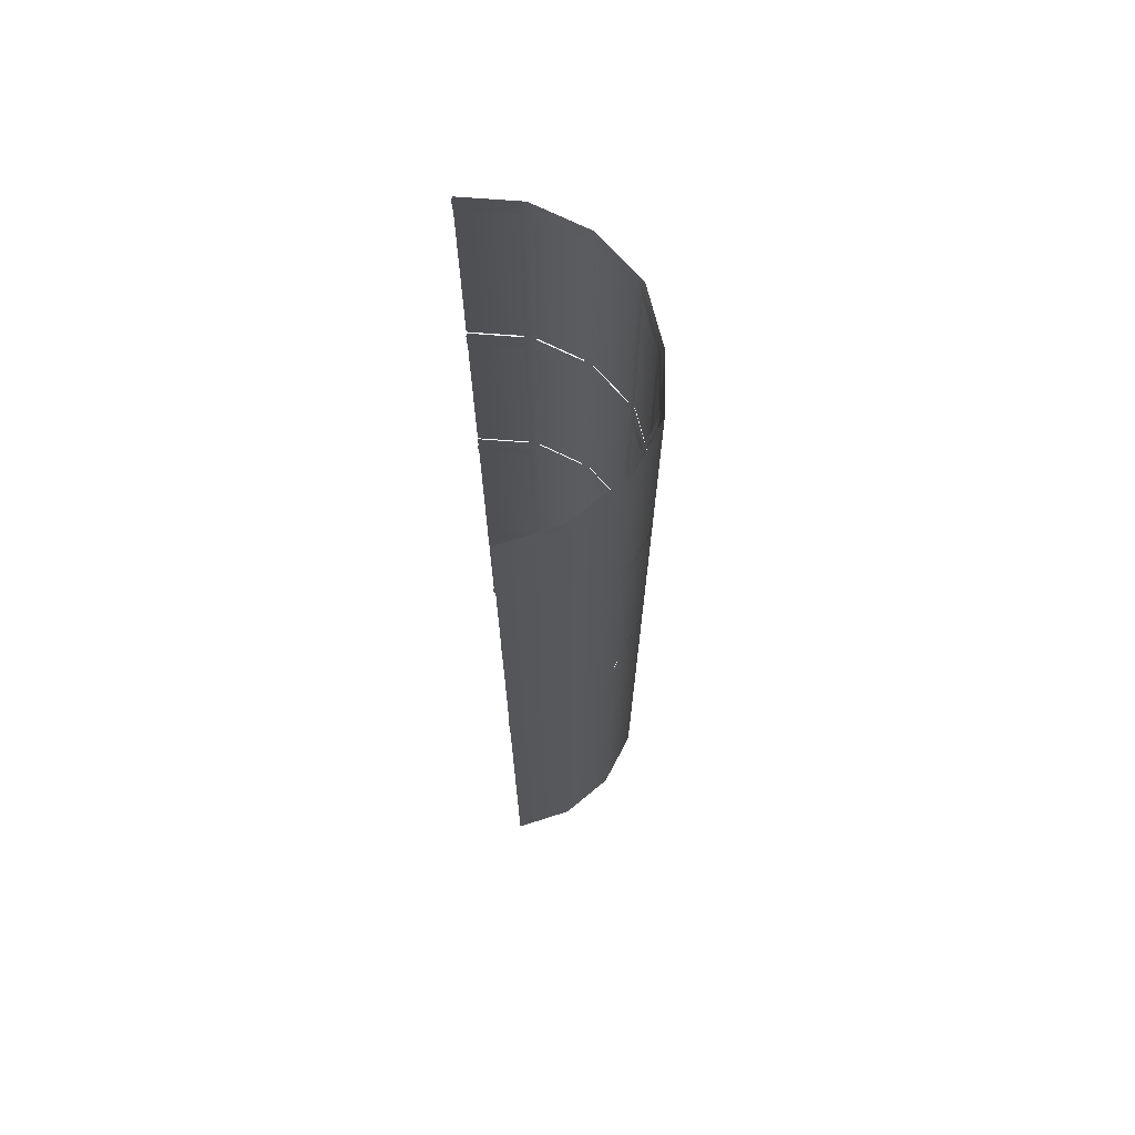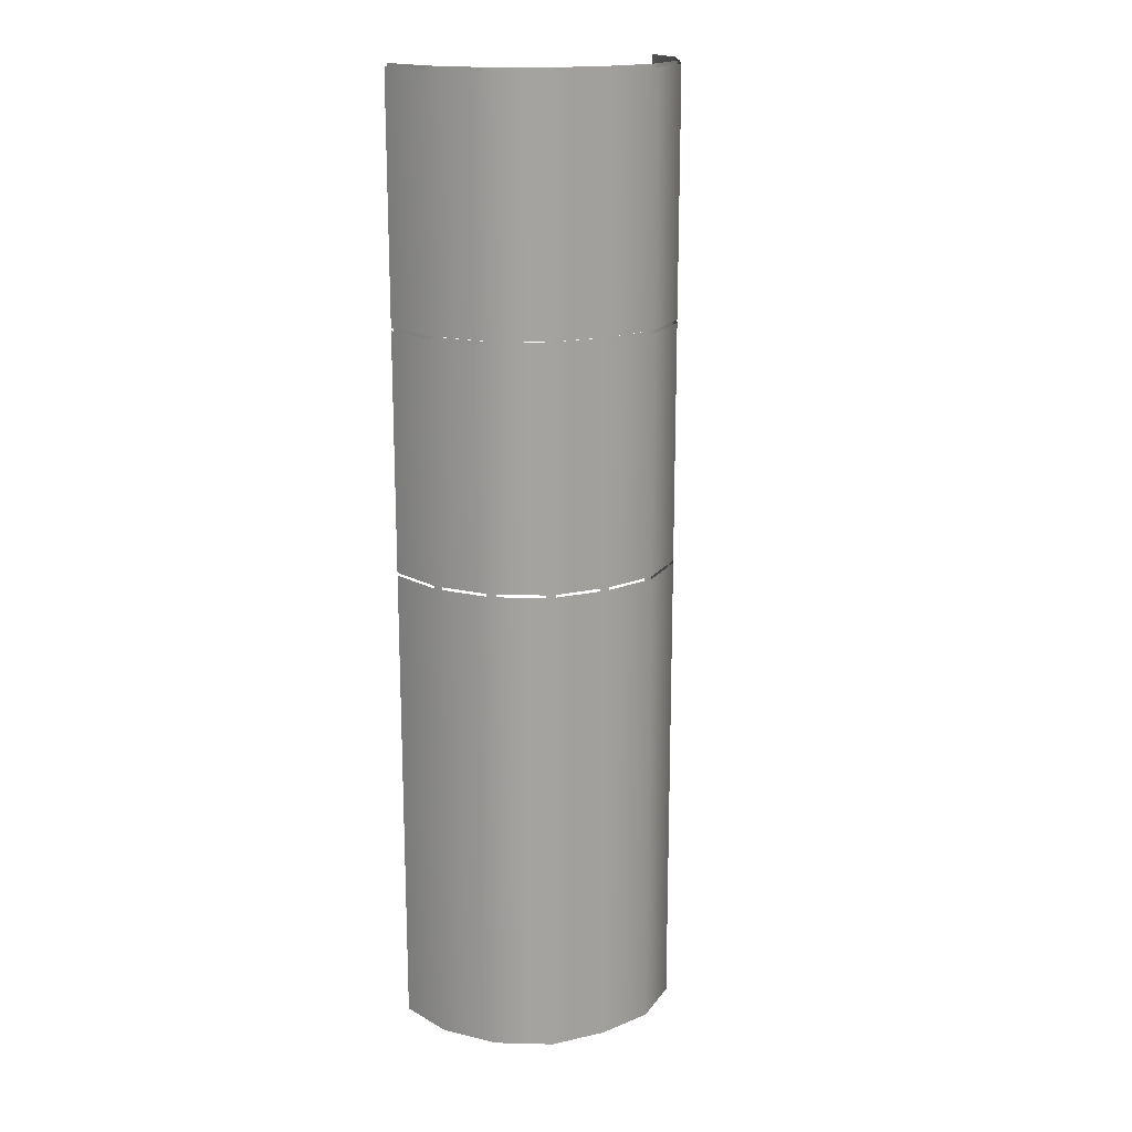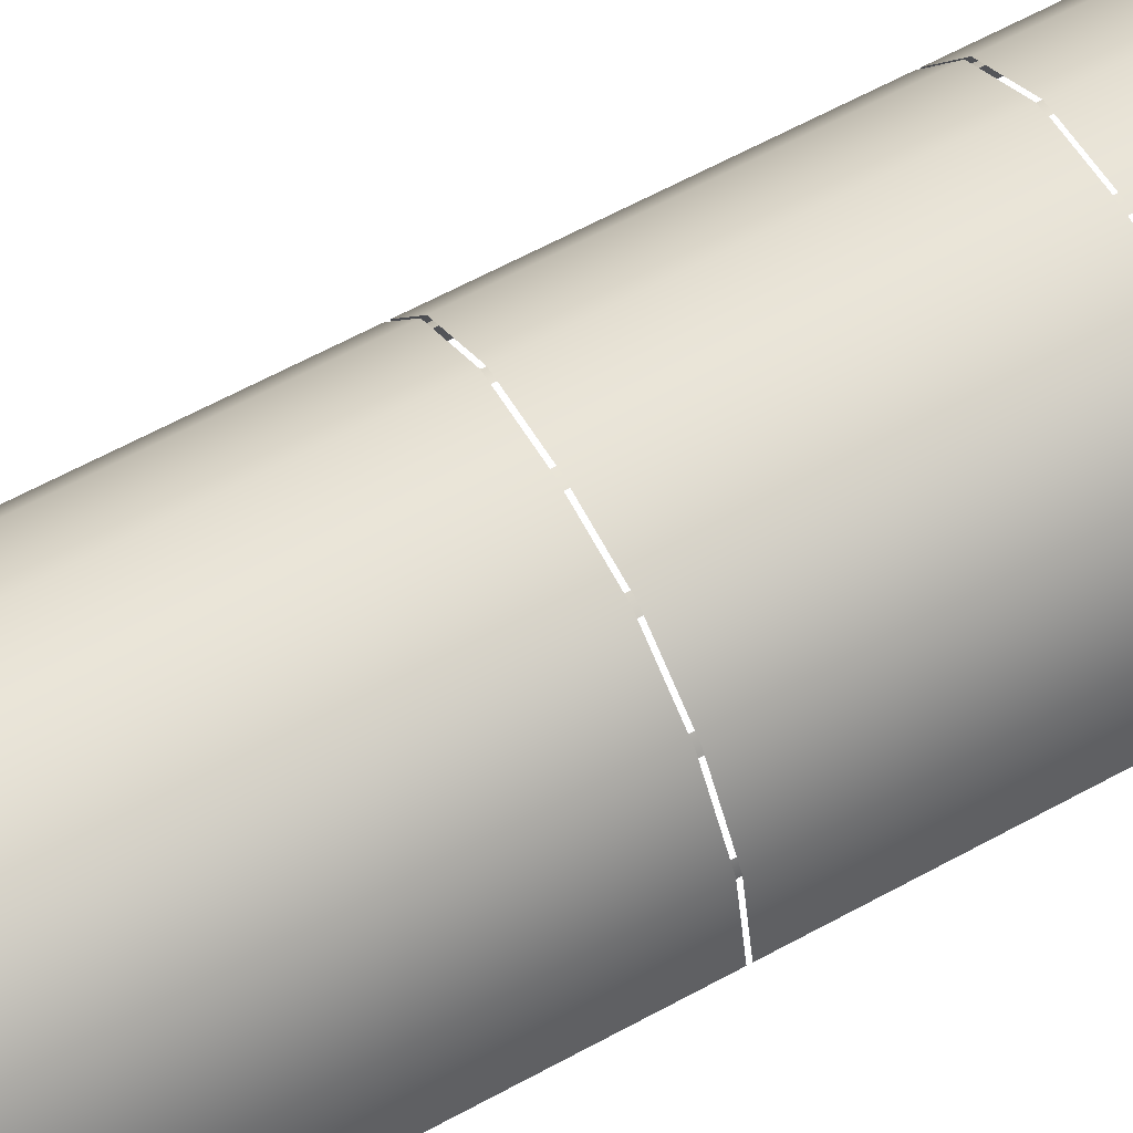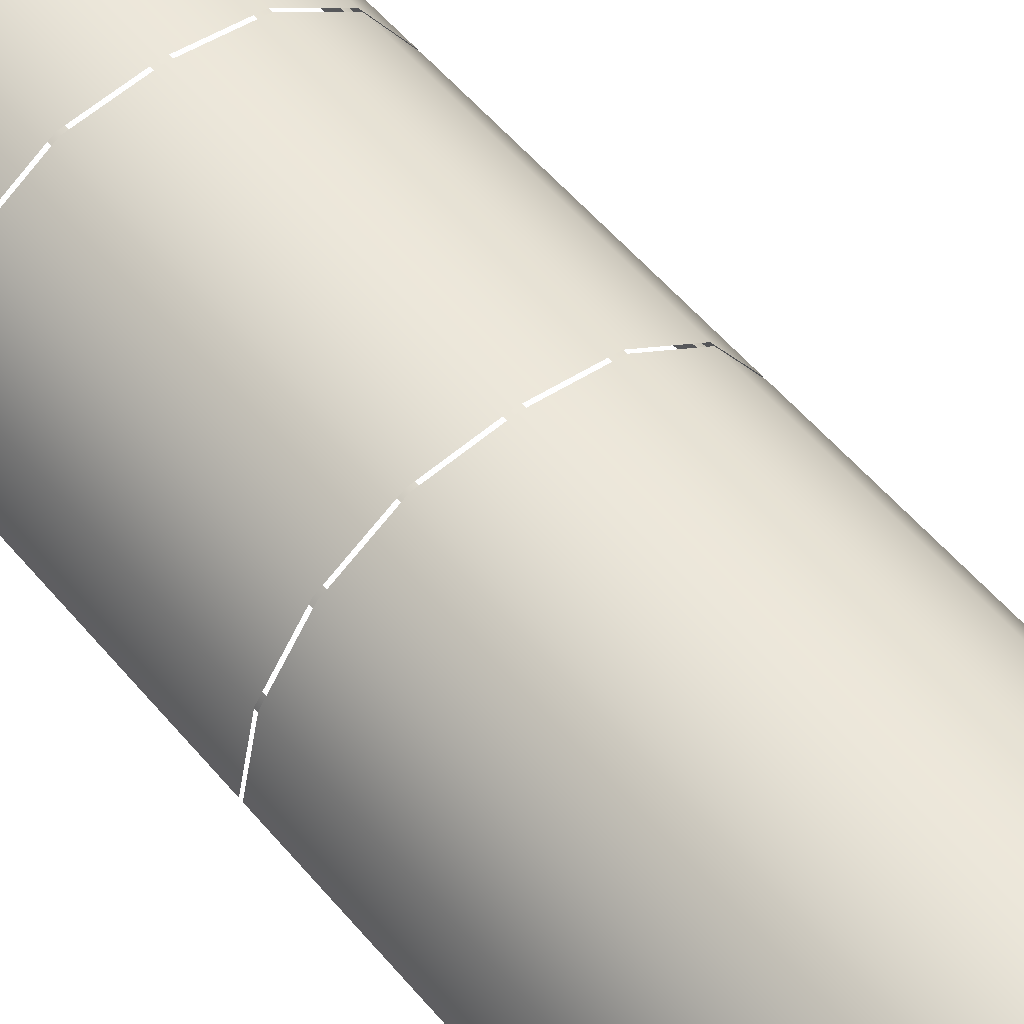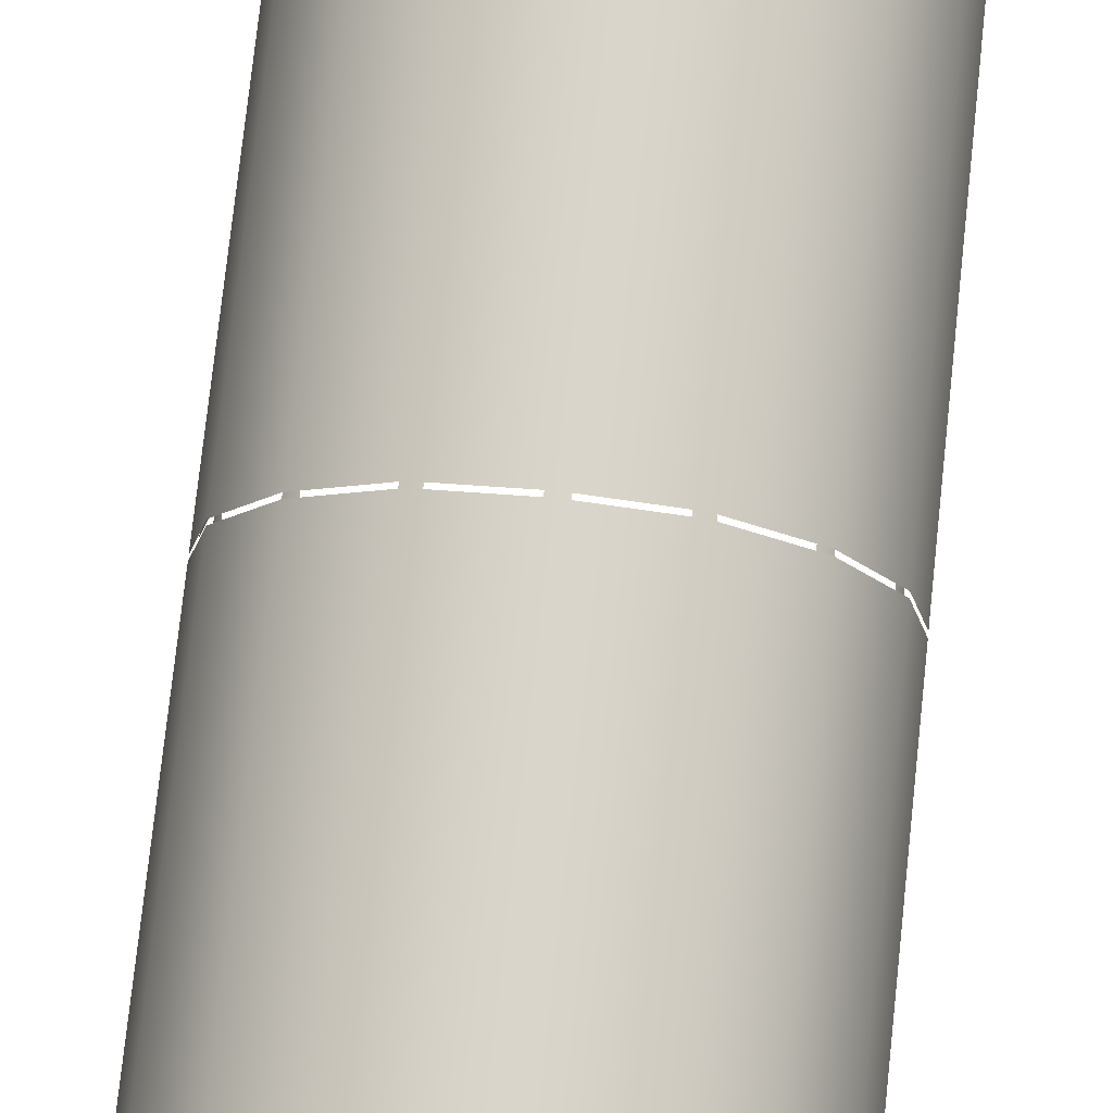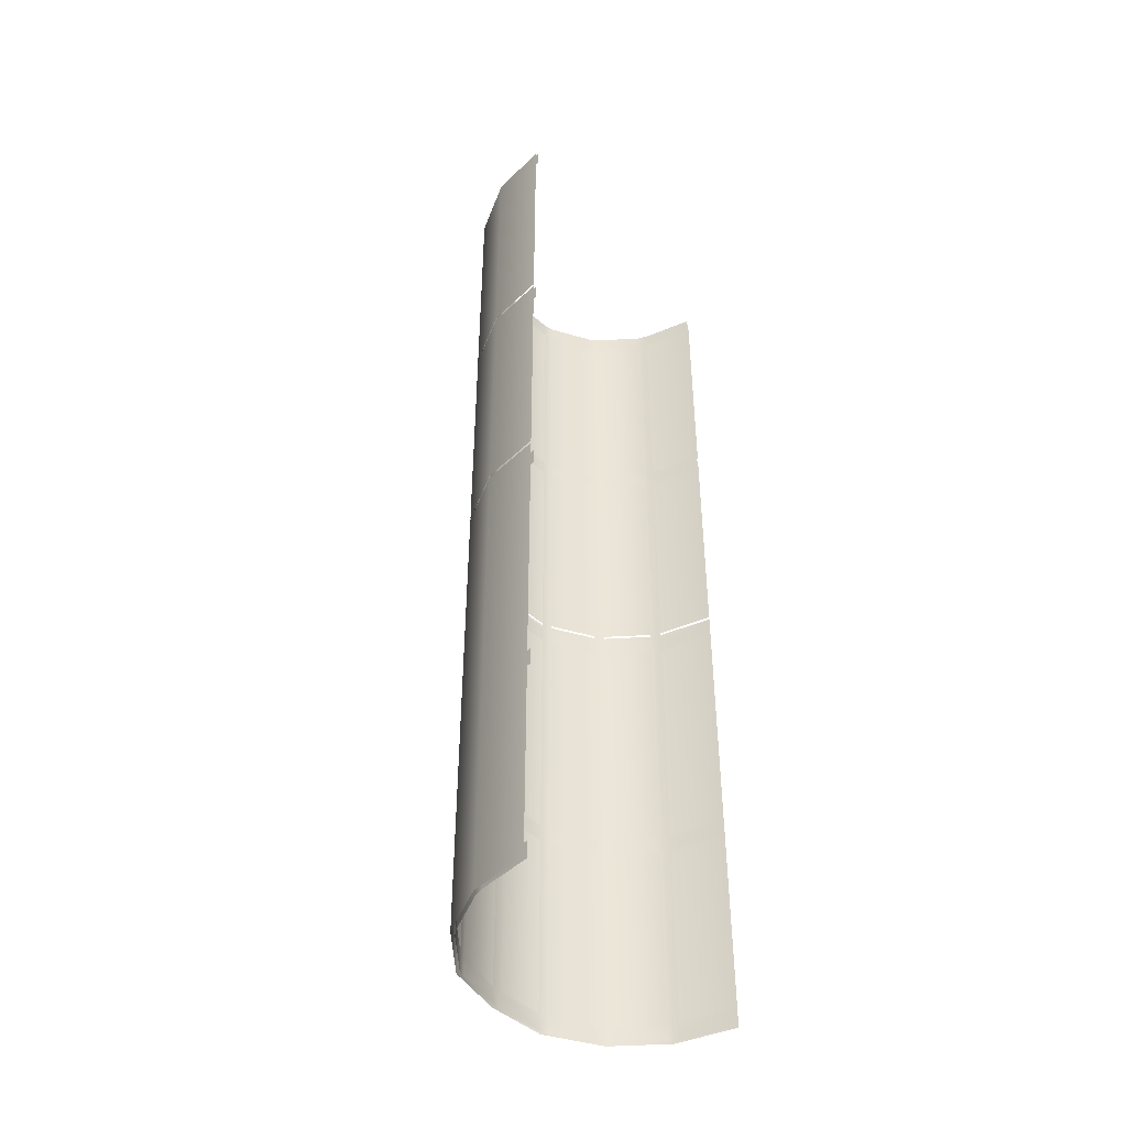
<metadata>
{"format":"obj","ext":"obj","renderer":"f3d","projection":"perspective","resolution":1024,"background":"white","views":[{"elev":70.7,"azim":83.3,"up":"+Z"},{"elev":17.3,"azim":148.4,"up":"+Z"},{"elev":61.6,"azim":-119.2,"up":"+Y"},{"elev":53.7,"azim":141.3,"up":"+Y"},{"elev":74.7,"azim":6.1,"up":"+Y"},{"elev":-45.4,"azim":-53.1,"up":"+Z"}]}
</metadata>
<code>
o Sphere
v -3.915 0 -1e-06
v 3.915 0 -1e-06
v 3.915 0 -6.555
v 3.915 0 -7.014
v 3.915 0 -13.34
v 3.915 0 -13.8
v 3.915 0 -20.12
v 3.915 0 -20.58
v -1.529 3.8 -0.07973
v -1.529 3.8 -6.53
v -2.83 2.907 -0.07973
v -2.83 2.907 -6.53
v -3.697 1.573 -0.07973
v -3.697 1.573 -6.53
v -4 0.01743 -0.07973
v -4 0.01743 -6.53
v 1.529 3.8 -0.07973
v 1.529 3.8 -6.53
v 2.83 2.907 -0.07973
v 2.83 2.907 -6.53
v 3.697 1.573 -0.07973
v 3.697 1.573 -6.53
v 0 4 -0.07973
v 0 4 -6.53
v 4 0.01743 -0.07973
v 4 0.01743 -6.53
v -1.529 3.8 -6.61
v -1.529 3.8 -13.06
v -2.83 2.907 -6.61
v -2.83 2.907 -13.06
v -3.697 1.573 -6.61
v -3.697 1.573 -13.06
v -4 0.01743 -6.61
v -4 0.01743 -13.06
v 1.529 3.8 -6.61
v 1.529 3.8 -13.06
v 2.83 2.907 -6.61
v 2.83 2.907 -13.06
v 3.697 1.573 -6.61
v 3.697 1.573 -13.06
v 0 4 -6.61
v 0 4 -13.06
v 4 0.01743 -6.61
v 4 0.01743 -13.06
v 4 0.01743 -19.58
v 4 0.01743 -13.13
v 0 4 -19.58
v 0 4 -13.13
v 3.697 1.573 -19.58
v 3.697 1.573 -13.13
v 2.83 2.907 -19.58
v 2.83 2.907 -13.13
v 1.529 3.8 -19.58
v 1.529 3.8 -13.13
v -4 0.01743 -19.58
v -4 0.01743 -13.13
v -3.697 1.573 -19.58
v -3.697 1.573 -13.13
v -2.83 2.907 -19.58
v -2.83 2.907 -13.13
v -1.529 3.8 -19.58
v -1.529 3.8 -13.13
v -1.529 3.8 -9.835
v -2.83 2.907 -9.835
v -3.697 1.573 -9.835
v -4 0.01743 -9.835
v 1.529 3.8 -9.835
v 2.83 2.907 -9.835
v 0 4 -9.835
v 3.697 1.573 -9.835
v 4 0.01743 -9.835
v 4 0.01743 -16.36
v 3.697 1.573 -16.36
v 0 4 -16.36
v 2.83 2.907 -16.36
v 1.529 3.8 -16.36
v -4 0.01743 -16.36
v -3.697 1.573 -16.36
v -2.83 2.907 -16.36
v -1.529 3.8 -16.36
v -3.915 0 -6.555
v -3.915 0 -7.014
v -3.915 0 -13.34
v -3.915 0 -13.8
v -3.915 0 -20.12
v -3.915 0 -20.58
v -3.915 0 -25.54
v -3.915 0 -26
v 3.915 0 -25.54
v 3.915 0 -26
v 3.915 0 -0.484
v 1.358 3.734 -1e-06
v 1.615 3.636 -1e-06
v 2.651 2.925 -1e-06
v 2.846 2.724 -1e-06
v 3.538 1.66 -1e-06
v 3.644 1.397 -1e-06
v 0.1399 3.892 -1e-06
v 1.615 3.636 -6.555
v 1.358 3.734 -6.555
v 1.358 3.734 -7.014
v 1.615 3.636 -7.014
v 1.615 3.636 -13.34
v 1.358 3.734 -13.34
v 1.358 3.734 -13.8
v 1.615 3.636 -13.8
v 1.615 3.636 -20.12
v 1.358 3.734 -20.12
v 1.358 3.734 -20.58
v 1.615 3.636 -20.58
v 1.615 3.636 -25.54
v 1.358 3.734 -25.54
v 1.358 3.734 -26
v 1.615 3.636 -26
v 2.846 2.724 -6.555
v 2.651 2.925 -6.555
v 2.651 2.925 -7.014
v 2.846 2.724 -7.014
v -3.915 0 -0.484
v 2.846 2.724 -13.34
v 2.651 2.925 -13.34
v 2.651 2.925 -13.8
v 2.846 2.724 -13.8
v -1.358 3.734 -1e-06
v -1.615 3.636 -1e-06
v -2.651 2.925 -1e-06
v -2.846 2.724 -1e-06
v -3.538 1.66 -1e-06
v -3.644 1.397 -1e-06
v 2.846 2.724 -20.12
v -0.1399 3.892 -1e-06
v 2.651 2.925 -20.12
v -1.615 3.636 -6.555
v -1.358 3.734 -6.555
v -1.358 3.734 -7.014
v -1.615 3.636 -7.014
v -1.615 3.636 -13.34
v -1.358 3.734 -13.34
v -1.358 3.734 -13.8
v -1.615 3.636 -13.8
v -1.615 3.636 -20.12
v -1.358 3.734 -20.12
v -1.358 3.734 -20.58
v -1.615 3.636 -20.58
v -1.615 3.636 -25.54
v -1.358 3.734 -25.54
v -1.358 3.734 -26
v -1.615 3.636 -26
v -2.846 2.724 -6.555
v -2.651 2.925 -6.555
v -2.651 2.925 -7.014
v -2.846 2.724 -7.014
v -2.846 2.724 -13.34
v -2.651 2.925 -13.34
v -2.651 2.925 -13.8
v -2.846 2.724 -13.8
v -2.846 2.724 -20.12
v -2.651 2.925 -20.12
v -2.651 2.925 -20.58
v -2.846 2.724 -20.58
v -2.846 2.724 -25.54
v -2.651 2.925 -25.54
v -2.651 2.925 -26
v -2.846 2.724 -26
v -3.644 1.397 -6.555
v -3.538 1.66 -6.555
v -3.538 1.66 -7.014
v -3.644 1.397 -7.014
v -3.644 1.397 -13.34
v -3.538 1.66 -13.34
v -3.538 1.66 -13.8
v -3.644 1.397 -13.8
v -3.644 1.397 -20.12
v -3.538 1.66 -20.12
v -3.538 1.66 -20.58
v -3.644 1.397 -20.58
v -3.644 1.397 -25.54
v -3.538 1.66 -25.54
v -3.538 1.66 -26
v -3.644 1.397 -26
v 2.651 2.925 -20.58
v 2.846 2.724 -20.58
v 2.846 2.724 -25.54
v -0.1399 3.892 -26
v -0.1399 3.892 -25.54
v 2.651 2.925 -25.54
v 2.651 2.925 -26
v -0.1399 3.892 -20.58
v -0.1399 3.892 -20.12
v 2.846 2.724 -26
v -0.1399 3.892 -13.8
v -0.1399 3.892 -13.34
v -0.1399 3.892 -7.014
v -0.1399 3.892 -6.555
v 3.644 1.397 -6.555
v -2.651 2.925 -0.484
v -2.846 2.724 -0.484
v -1.615 3.636 -0.484
v -1.358 3.734 -0.484
v -0.1399 3.892 -0.484
v 3.538 1.66 -6.555
v -3.538 1.66 -0.484
v -3.644 1.397 -0.484
v 3.538 1.66 -7.014
v 3.644 1.397 -7.014
v 3.644 1.397 -13.34
v 3.538 1.66 -13.34
v 3.538 1.66 -13.8
v 3.644 1.397 -13.8
v 3.644 1.397 -20.12
v 3.538 1.66 -20.12
v 3.538 1.66 -20.58
v 3.644 1.397 -20.58
v 3.644 1.397 -25.54
v 3.538 1.66 -25.54
v 3.538 1.66 -26
v 3.644 1.397 -26
v 0.1399 3.892 -26
v 0.1399 3.892 -25.54
v 0.1399 3.892 -20.58
v 0.1399 3.892 -20.12
v 0.1399 3.892 -13.8
v 0.1399 3.892 -13.34
v 0.1399 3.892 -7.014
v 0.1399 3.892 -6.555
v 2.651 2.925 -0.484
v 2.846 2.724 -0.484
v 1.615 3.636 -0.484
v 1.358 3.734 -0.484
v 0.1399 3.892 -0.484
v 3.538 1.66 -0.484
v 3.644 1.397 -0.484
v -1.529 3.8 -3.305
v -2.83 2.907 -3.305
v -3.697 1.573 -3.305
v -4 0.01743 -3.305
v 1.529 3.8 -3.305
v 2.83 2.907 -3.305
v 0 4 -3.305
v 3.697 1.573 -3.305
v 4 0.01743 -3.305
v 4 0.01743 -25.99
v 4 0.01743 -19.54
v 0 4 -25.99
v 0 4 -19.54
v 3.697 1.573 -25.99
v 3.697 1.573 -19.54
v 2.83 2.907 -25.99
v 2.83 2.907 -19.54
v 1.529 3.8 -25.99
v 1.529 3.8 -19.54
v -4 0.01743 -25.99
v -4 0.01743 -19.54
v -3.697 1.573 -25.99
v -3.697 1.573 -19.54
v -2.83 2.907 -25.99
v -2.83 2.907 -19.54
v -1.529 3.8 -25.99
v -1.529 3.8 -19.54
v 4 0.01743 -22.77
v 3.697 1.573 -22.77
v 0 4 -22.77
v 2.83 2.907 -22.77
v 1.529 3.8 -22.77
v -4 0.01743 -22.77
v -3.697 1.573 -22.77
v -2.83 2.907 -22.77
v -1.529 3.8 -22.77
f 116 227 115
f 137 155 154
f 153 171 170
f 169 84 83
f 194 224 193
f 132 123 130
f 113 219 112
f 9 239 233
f 11 233 234
f 13 234 235
f 15 235 236
f 239 17 237
f 237 19 238
f 240 25 241
f 238 21 240
f 27 69 63
f 29 63 64
f 31 64 65
f 33 65 66
f 69 35 67
f 67 37 68
f 70 43 71
f 68 39 70
f 75 50 73
f 73 46 72
f 76 52 75
f 74 54 76
f 56 78 77
f 58 79 78
f 60 80 79
f 62 74 80
f 38 70 40
f 40 71 44
f 36 68 38
f 42 67 36
f 66 32 34
f 65 30 32
f 64 28 30
f 28 69 42
f 80 47 61
f 79 61 59
f 78 59 57
f 77 57 55
f 47 76 53
f 53 75 51
f 49 72 45
f 51 73 49
f 117 99 116
f 228 94 226
f 187 111 186
f 4 195 3
f 191 221 189
f 105 223 104
f 206 208 207
f 115 117 116
f 111 113 112
f 226 95 227
f 186 182 183
f 8 210 7
f 208 120 207
f 210 212 211
f 130 181 132
f 177 88 87
f 173 86 85
f 161 179 178
f 157 175 174
f 145 163 162
f 141 159 158
f 126 198 196
f 188 219 185
f 181 107 132
f 212 130 211
f 231 95 96
f 193 223 192
f 100 224 225
f 109 221 108
f 216 183 215
f 90 214 89
f 6 206 5
f 122 103 121
f 185 218 184
f 103 105 104
f 104 102 103
f 108 106 107
f 215 213 214
f 211 209 210
f 207 205 206
f 231 97 232
f 99 101 100
f 185 147 146
f 189 143 142
f 192 139 138
f 134 193 135
f 192 222 191
f 189 220 188
f 202 127 197
f 1 203 119
f 232 2 91
f 204 115 201
f 133 151 150
f 149 167 166
f 165 82 81
f 214 216 215
f 195 204 201
f 183 187 186
f 120 122 121
f 107 109 108
f 228 100 229
f 121 118 120
f 112 110 111
f 179 177 178
f 175 173 174
f 171 169 170
f 167 165 166
f 163 161 162
f 159 157 158
f 155 153 154
f 151 149 150
f 147 145 146
f 143 141 142
f 139 137 138
f 135 133 134
f 127 196 197
f 134 198 199
f 136 138 137
f 152 154 153
f 141 139 142
f 156 158 157
f 144 146 145
f 160 162 161
f 129 202 203
f 168 170 169
f 172 174 173
f 176 178 177
f 197 150 149
f 199 125 124
f 200 225 194
f 203 166 165
f 124 200 199
f 93 229 92
f 201 232 195
f 230 92 229
f 20 240 22
f 22 241 26
f 20 237 238
f 24 237 18
f 236 14 16
f 235 12 14
f 234 10 12
f 233 24 10
f 263 247 261
f 261 243 260
f 264 249 263
f 262 251 264
f 253 266 265
f 255 267 266
f 257 268 267
f 259 262 268
f 268 244 258
f 267 258 256
f 266 256 254
f 265 254 252
f 244 264 250
f 250 263 248
f 246 260 242
f 248 261 246
f 98 200 131
f 116 226 227
f 137 140 155
f 153 156 171
f 169 172 84
f 194 225 224
f 132 122 123
f 113 218 219
f 9 23 239
f 11 9 233
f 13 11 234
f 15 13 235
f 239 23 17
f 237 17 19
f 240 21 25
f 238 19 21
f 27 41 69
f 29 27 63
f 31 29 64
f 33 31 65
f 69 41 35
f 67 35 37
f 70 39 43
f 68 37 39
f 75 52 50
f 73 50 46
f 76 54 52
f 74 48 54
f 56 58 78
f 58 60 79
f 60 62 80
f 62 48 74
f 38 68 70
f 40 70 71
f 36 67 68
f 42 69 67
f 66 65 32
f 65 64 30
f 64 63 28
f 28 63 69
f 80 74 47
f 79 80 61
f 78 79 59
f 77 78 57
f 47 74 76
f 53 76 75
f 49 73 72
f 51 75 73
f 117 102 99
f 228 93 94
f 187 114 111
f 4 205 195
f 191 222 221
f 105 222 223
f 206 209 208
f 115 118 117
f 111 114 113
f 226 94 95
f 186 181 182
f 8 213 210
f 208 123 120
f 210 213 212
f 130 182 181
f 177 180 88
f 173 176 86
f 161 164 179
f 157 160 175
f 145 148 163
f 141 144 159
f 126 125 198
f 188 220 219
f 181 110 107
f 212 182 130
f 231 227 95
f 193 224 223
f 100 101 224
f 109 220 221
f 216 190 183
f 90 217 214
f 6 209 206
f 122 106 103
f 185 219 218
f 103 106 105
f 104 101 102
f 108 105 106
f 215 212 213
f 211 208 209
f 207 204 205
f 231 96 97
f 99 102 101
f 185 184 147
f 189 188 143
f 192 191 139
f 134 194 193
f 192 223 222
f 189 221 220
f 202 128 127
f 1 129 203
f 232 97 2
f 204 118 115
f 133 136 151
f 149 152 167
f 165 168 82
f 214 217 216
f 195 205 204
f 183 190 187
f 120 123 122
f 107 110 109
f 228 99 100
f 121 117 118
f 112 109 110
f 179 180 177
f 175 176 173
f 171 172 169
f 167 168 165
f 163 164 161
f 159 160 157
f 155 156 153
f 151 152 149
f 147 148 145
f 143 144 141
f 139 140 137
f 135 136 133
f 127 126 196
f 134 133 198
f 136 135 138
f 152 151 154
f 141 140 139
f 156 155 158
f 144 143 146
f 160 159 162
f 129 128 202
f 168 167 170
f 172 171 174
f 176 175 178
f 197 196 150
f 199 198 125
f 200 230 225
f 203 202 166
f 124 131 200
f 93 228 229
f 201 231 232
f 230 98 92
f 20 238 240
f 22 240 241
f 20 18 237
f 24 239 237
f 236 235 14
f 235 234 12
f 234 233 10
f 233 239 24
f 263 249 247
f 261 247 243
f 264 251 249
f 262 245 251
f 253 255 266
f 255 257 267
f 257 259 268
f 259 245 262
f 268 262 244
f 267 268 258
f 266 267 256
f 265 266 254
f 244 262 264
f 250 264 263
f 246 261 260
f 248 263 261
f 98 230 200

</code>
